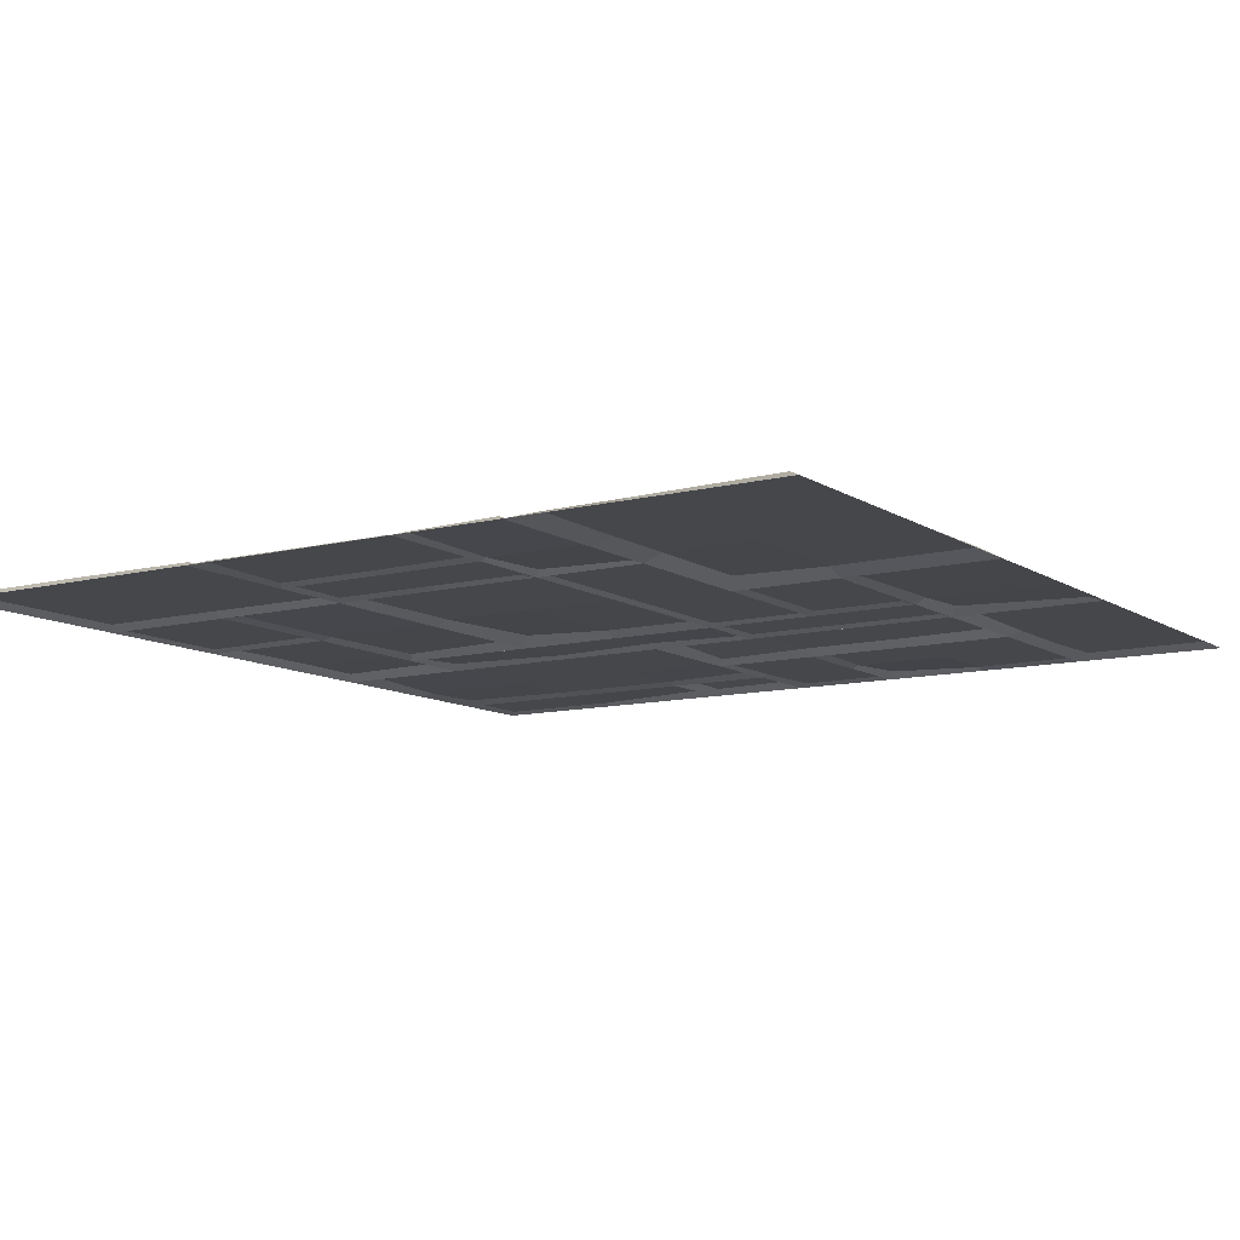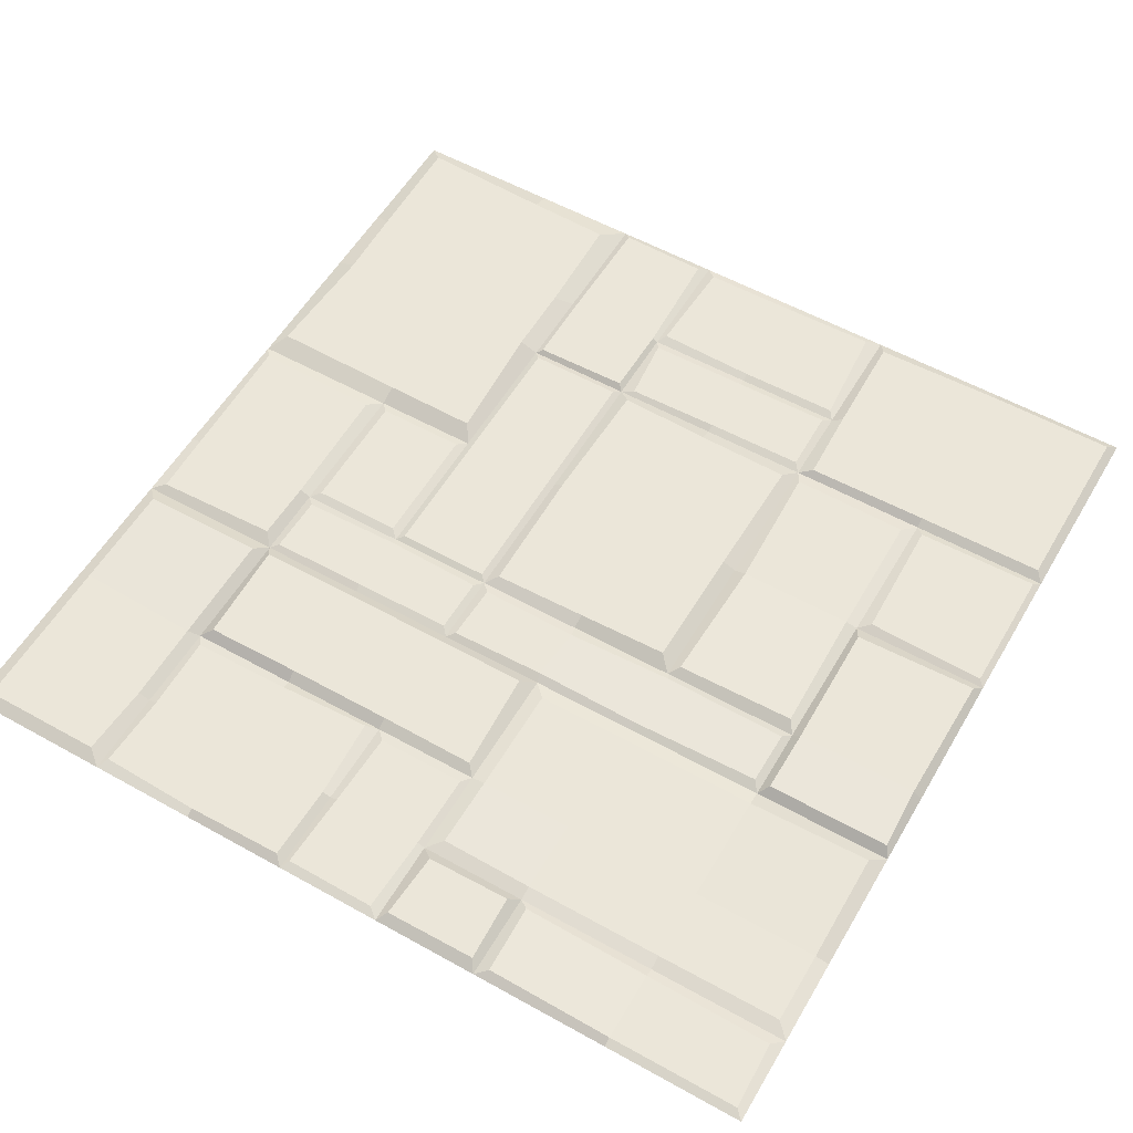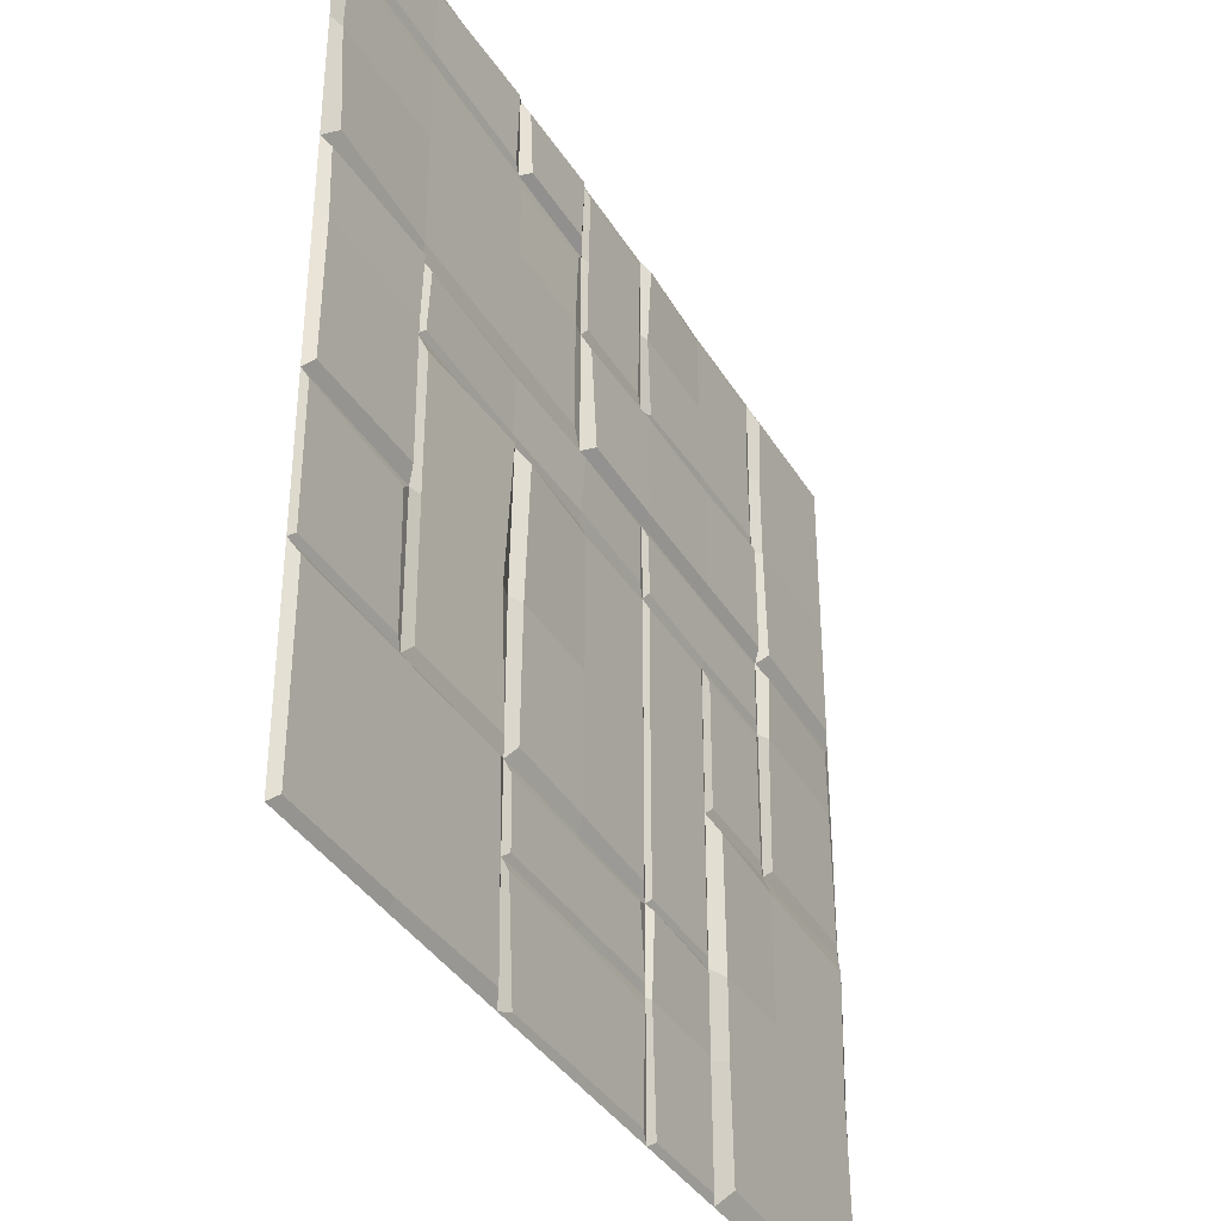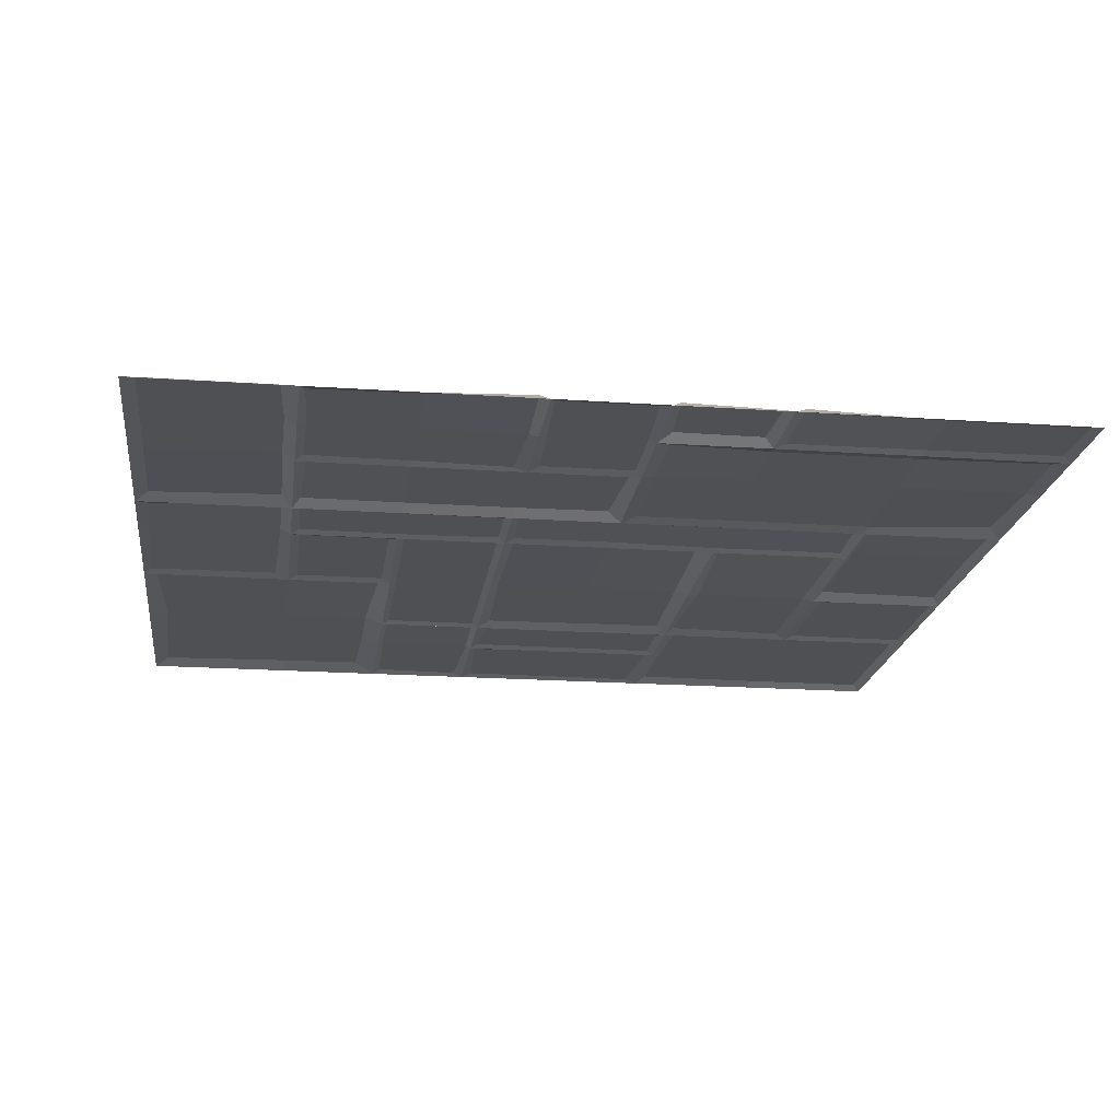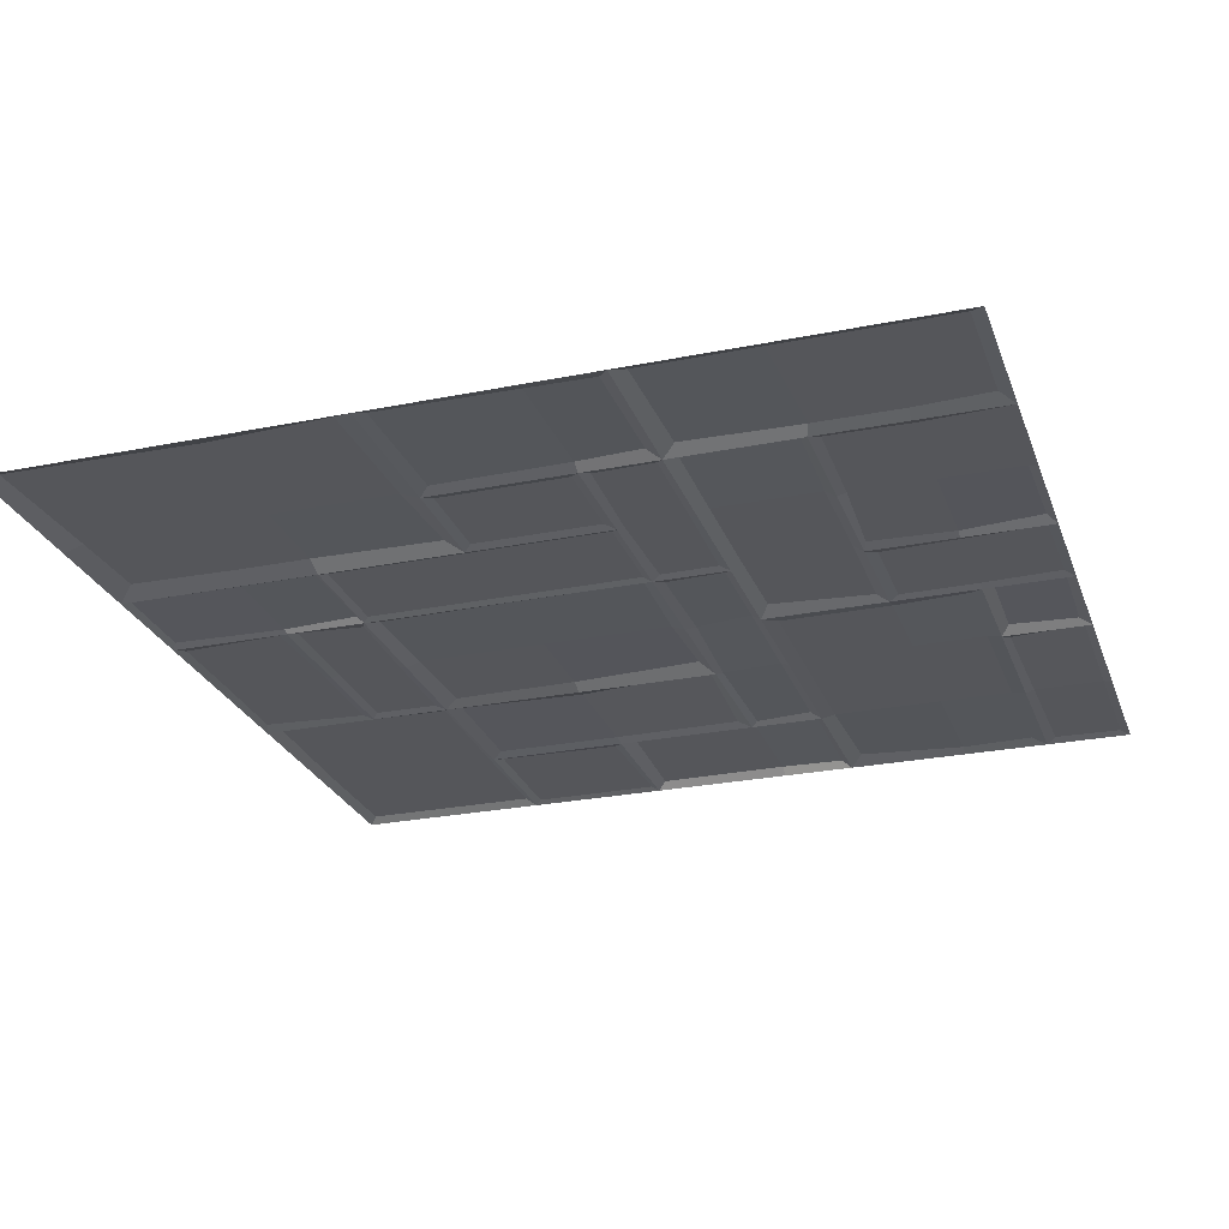
<metadata>
{"format":"obj","ext":"obj","renderer":"f3d","projection":"perspective","resolution":1024,"background":"white","views":[{"elev":-10.4,"azim":-147.0,"up":"+Y"},{"elev":56.6,"azim":30.2,"up":"+Y"},{"elev":-37.3,"azim":117.7,"up":"+Z"},{"elev":-19.2,"azim":-7.5,"up":"+Y"},{"elev":-25.9,"azim":-72.2,"up":"+Y"}]}
</metadata>
<code>
o 6x6_floor_tiles.001
v 0.1019 0.05058 -5.909
v 5.938 0.0405 -5.938
v 0.08947 0.0405 -0.08947
v 5.939 0.01941 -0.0608
v 5.955 0.02196 -4.555
v 5.939 0.05058 -2.6
v 0.07282 0.01941 -2.6
v 0.1309 0.05058 -4.6
v 1.05 0.05058 -5.869
v 2.624 0.01941 -5.941
v 4.108 0.0405 -5.917
v 3.997 0.04102 -0.07891
v 2.489 0.0481 -0.06061
v 1.089 0.01941 -0.08239
v 4.116 0.05767 -2.662
v 2.626 0.0405 -2.68
v 1.11 0.01941 -2.54
v 4.103 0.03376 -4.509
v 2.641 0.0405 -4.527
v 1.05 0.05058 -4.6
v 5.903 0.05767 -1.983
v 5.903 0.01941 -1.213
v 0.08947 0.0405 -1.213
v 0.0837 0.01941 -2.153
v 4.05 -0 -2.08
v 4.05 0.01941 -1.213
v 2.497 0.01941 -2.14
v 2.457 0.01941 -1.182
v 1.103 0.01941 -2.129
v 1.1 0.01941 -1.142
v 5.025 0.0405 -5.938
v 5.025 0.01941 -0.0608
v 4.963 0.03376 -2.691
v 4.935 0.01941 -4.507
v 5.025 0.01941 -1.213
v 4.97 0.03854 -2.149
v 1.647 0.05058 -5.851
v 1.8 0.01941 -0.06061
v 1.8 0.01941 -2.554
v 1.838 0.01941 -4.638
v 1.8 0.01941 -1.153
v 1.789 0.01941 -2.133
v 5.95 0.05058 -3.535
v 0.08737 0.05058 -3.745
v 4.134 0.01941 -3.6
v 2.612 0.03094 -3.604
v 1.05 0.05058 -3.731
v 4.941 0.01941 -3.6
v 1.727 0.06971 -3.713
v 4.97 0.01941 -2.545
v 3.956 0.0692 -2.694
v 5.084 0.02196 -4.544
v 3.97 0.0405 -4.495
v 3.956 0.0405 -3.6
v 5.075 0.05058 -3.51
v 4.079 0.01941 -2.556
v 2.501 0.01941 -2.536
v 4.148 0.0405 -4.651
v 2.512 0.03854 -4.638
v 4.05 -0 -3.6
v 2.504 0.01941 -3.6
v 1.846 0.01941 -2.646
v 1.113 0.01941 -2.663
v 2.616 0.01941 -2.538
v 2.601 0.01941 -2.131
v 1.101 0.05058 -2.004
v 1.8 0.05058 -2.007
v 5.086 0.05058 -2.6
v 4.05 -0 -2.6
v 2.504 0.01941 -2.646
v 2.55 0.05058 -2.007
v 4.05 0.01941 -2.135
v 5.025 0.01941 -1.983
v -0 0 -4.6
v -1e-06 0 -6
v 0.05467 0.01941 -3.527
v 1.05 0 -6
v 1.852 0.02898 -5.955
v 1.669 0.05058 -4.6
v 1.846 0.01941 -3.6
v 1.113 0.01941 -3.537
v 1.8 -0 -0
v 0.9424 0.0405 -0.08947
v 2.622 0.01941 -1.142
v 2.582 0.01941 -0.06721
v 1.126 0.06014 -1.275
v 1.8 0.05058 -1.286
v 3.3 0.01941 -5.944
v 3.224 0.01941 -0.06285
v 3.3 -0 -2.6
v 3.3 0.01941 -4.656
v 3.397 0.01941 -1.213
v 3.397 0.01941 -1.983
v 3.3 0.0405 -3.6
v 3.3 0.0405 -2.694
v 3.304 0.0405 -4.506
v 3.317 0.01941 -2.527
v 3.284 0.03376 -2.139
v 5.903 0.02898 -0.7041
v 4.05 0.01941 -0.7041
v 2.604 0.01941 -0.6067
v 0.9714 0.0405 -0.603
v 0.08947 0.0405 -0.6067
v 5.025 0.01941 -0.7041
v 1.8 0.01941 -0.6067
v 2.489 0.01941 -0.6067
v 1.111 0.01941 -0.6067
v 3.397 0.03376 -0.7041
v 5.957 0.05058 -2.145
v 6 -0 -1.213
v 5.086 0.06493 -2.141
v 4.05 0.01941 -1.983
v 3.202 0.05536 -2.004
v 3.234 0.03624 -1.286
v 5.922 0.01941 -0.5328
v 3.246 0.01941 -0.6067
v 3.98 0.05058 -0.5452
v 5.025 -0 -0.6067
v 0.9772 0.05289 -2.164
v 0.9678 0.0405 -1.184
v 1.8 -0 -1.213
v 1.8 0 -2.08
v 3.25 0.01941 -1.142
v 2.55 0.05058 -1.286
v 3.3 -0 -2.08
v 2.55 -0 -2.08
v 3.357 0.05058 -0.0702
v 2.55 -0 -0
v 2.55 -0 -0.6067
v 3.3 -0 -1.213
v 2.55 -0 -1.213
v 3.388 0.05058 -0.5365
v 4.115 0.01941 -0.5589
v 4.137 0.0481 -0.0608
v 3.3 -0 -0
v 3.3 -0 -0.6067
v 6 -0 -0.6067
v 6 -0 -1e-06
v 5.025 -0 -1e-06
v 4.05 -0 -1e-06
v 4.05 -0 -0.6067
v 5.025 0.01941 -0.5459
v 5.955 0.02196 -3.645
v 6 -0 -2.6
v 6 -0 -2.08
v 5.025 -0 -2.08
v 5.025 -0 -2.6
v 5.106 0.02196 -3.67
v 5.938 0.0405 -4.669
v 5.025 0.0405 -4.662
v 6 -0 -3.6
v 5.025 -0 -3.6
v 5.025 0 -6
v 6 0 -6
v 6 -0 -4.6
v 5.025 -0 -4.6
v 3.998 0.01941 -4.663
v 3.944 0.01941 -5.955
v -0 0 -5.16
v 6 -0 -5.16
v 4.002 0.01941 -5.223
v 2.591 0.01941 -5.234
v 1.05 0.05058 -5.108
v 5.025 0.0405 -5.172
v 1.838 0.01941 -5.16
v 0.1164 0.05058 -5.115
v 1.669 0.05058 -5.108
v 3.3 0.01941 -5.216
v 5.938 0.0405 -5.172
v 4.126 0.0405 -5.176
v 3.3 0 -6
v 4.05 0 -6
v 2.48 0.01941 -5.951
v 3.991 0.01941 -5.112
v 2.512 0.01941 -5.16
v 3.3 0 -5.16
v 1.8 0 -6
v 2.55 0 -6
v 2.591 0.01941 -5.101
v 2.638 0.01941 -4.641
v 1.846 0.01941 -4.554
v 1.8 0 -5.16
v 3.3 0 -4.6
v 2.504 0.01941 -4.554
v 4.05 0 -5.16
v 4.05 0 -4.6
v 2.55 0 -5.16
v 3.3 0.01941 -5.104
v 2.55 0 -3.6
v 2.55 0 -2.6
v 1.737 0.01941 -2.663
v 2.55 0 -4.6
v 1.8 0 -4.6
v 1.737 0.01941 -3.537
v 1.8 0 -2.6
v 1.05 0 -2.6
v 0.9554 0.01941 -3.513
v 1.8 0 -3.6
v 0.08947 0.0405 -1.991
v -0 0 -2.6
v 1.05 0 -3.6
v 0.9772 0.03854 -2.6
v 0.975 0.05963 -1.983
v -0 0 -3.6
v 1.05 -0 -0
v -0 0 -0
v 1.05 -0 -0.6067
v -0 0 -0.6067
v -0 0 -1.213
v -0 0 -2.08
v 1.05 0 -2.08
v 1.05 0 -1.213
f 163 9 1 166
f 119 202 7 24
f 47 20 8 44
f 48 34 18 45
f 94 96 19 46
f 49 79 20 47
f 36 50 56 72
f 98 97 64 65
f 42 39 17 29
f 164 31 11 170
f 168 88 10 162
f 167 37 9 163
f 105 41 30 107
f 87 67 66 86
f 116 123 84 101
f 114 113 71 124
f 104 35 26 100
f 35 73 112 26
f 102 120 23 103
f 120 203 199 23
f 22 21 73 35
f 99 22 35 104
f 169 2 31 164
f 109 6 68 111
f 143 5 52 148
f 124 71 67 87
f 106 28 41 105
f 175 173 78 165
f 27 57 39 42
f 61 184 181 80
f 70 61 80 62
f 6 43 55 68
f 191 194 81 63
f 95 94 46 16
f 33 48 45 15
f 202 197 76 7
f 33 15 69 147
f 18 34 156 186
f 15 45 60 69
f 48 33 147 152
f 45 18 186 60
f 34 48 152 156
f 95 16 190 90
f 96 53 186 183
f 54 51 69 60
f 16 46 189 190
f 53 54 60 186
f 46 19 192 189
f 17 39 195 196
f 57 27 126 190
f 29 17 196 211
f 42 29 211 122
f 39 57 190 195
f 27 42 122 126
f 56 50 147 69
f 97 56 69 90
f 65 64 190 126
f 98 65 126 125
f 36 72 25 146
f 50 36 146 147
f 166 1 75 159
f 44 8 74 204
f 1 9 77 75
f 9 37 177 77
f 167 79 193 182
f 79 49 198 193
f 49 47 201 198
f 47 44 204 201
f 38 14 205 82
f 106 13 128 129
f 107 30 212 207
f 30 41 121 212
f 13 38 82 128
f 41 28 131 121
f 72 98 125 25
f 64 97 90 190
f 19 96 183 192
f 51 95 90 69
f 51 54 94 95
f 26 112 93 92
f 100 26 92 108
f 161 158 88 168
f 72 56 97 98
f 54 53 96 94
f 12 117 132 127
f 14 107 207 205
f 28 106 129 131
f 13 106 105 38
f 4 115 142 32
f 83 102 103 3
f 32 142 133 134
f 89 116 101 85
f 38 105 107 14
f 21 22 110 145
f 112 73 146 25
f 73 21 145 146
f 93 112 25 125
f 92 93 125 130
f 22 99 137 110
f 108 92 130 136
f 100 108 136 141
f 99 104 118 137
f 104 100 141 118
f 86 66 211 212
f 87 86 212 121
f 66 67 122 211
f 114 124 131 130
f 71 113 125 126
f 124 87 121 131
f 67 71 126 122
f 113 114 130 125
f 89 85 128 135
f 85 101 129 128
f 84 123 130 131
f 116 89 135 136
f 101 84 131 129
f 123 116 136 130
f 117 12 140 141
f 12 127 135 140
f 127 132 136 135
f 132 117 141 136
f 115 4 138 137
f 32 134 140 139
f 134 133 141 140
f 4 32 139 138
f 142 115 137 118
f 133 142 118 141
f 43 6 144 151
f 6 109 145 144
f 109 111 146 145
f 111 68 147 146
f 68 55 152 147
f 55 43 151 152
f 52 5 155 156
f 5 143 151 155
f 148 52 156 152
f 143 148 152 151
f 31 2 154 153
f 169 149 155 160
f 150 58 186 156
f 170 11 172 185
f 11 31 153 172
f 149 150 156 155
f 58 170 185 186
f 2 169 160 154
f 157 174 188 91
f 37 167 182 177
f 8 166 159 74
f 59 175 165 40
f 149 169 164 150
f 79 167 163 20
f 91 188 179 180
f 150 164 170 58
f 20 163 166 8
f 88 158 172 171
f 10 88 171 178
f 158 161 185 172
f 162 10 178 187
f 161 168 176 185
f 168 162 187 176
f 78 173 178 177
f 175 59 192 187
f 59 40 193 192
f 40 165 182 193
f 173 175 187 178
f 165 78 177 182
f 91 180 192 183
f 174 157 186 185
f 180 179 187 192
f 157 91 183 186
f 188 174 185 176
f 179 188 176 187
f 61 70 190 189
f 70 62 195 190
f 181 184 192 193
f 62 80 198 195
f 184 61 189 192
f 80 181 193 198
f 191 63 196 195
f 63 81 201 196
f 194 191 195 198
f 81 194 198 201
f 24 7 200 210
f 197 202 196 201
f 202 119 211 196
f 119 24 210 211
f 7 76 204 200
f 76 197 201 204
f 83 3 206 205
f 102 83 205 207
f 103 23 209 208
f 23 199 210 209
f 203 120 212 211
f 199 203 211 210
f 120 102 207 212
f 3 103 208 206

</code>
